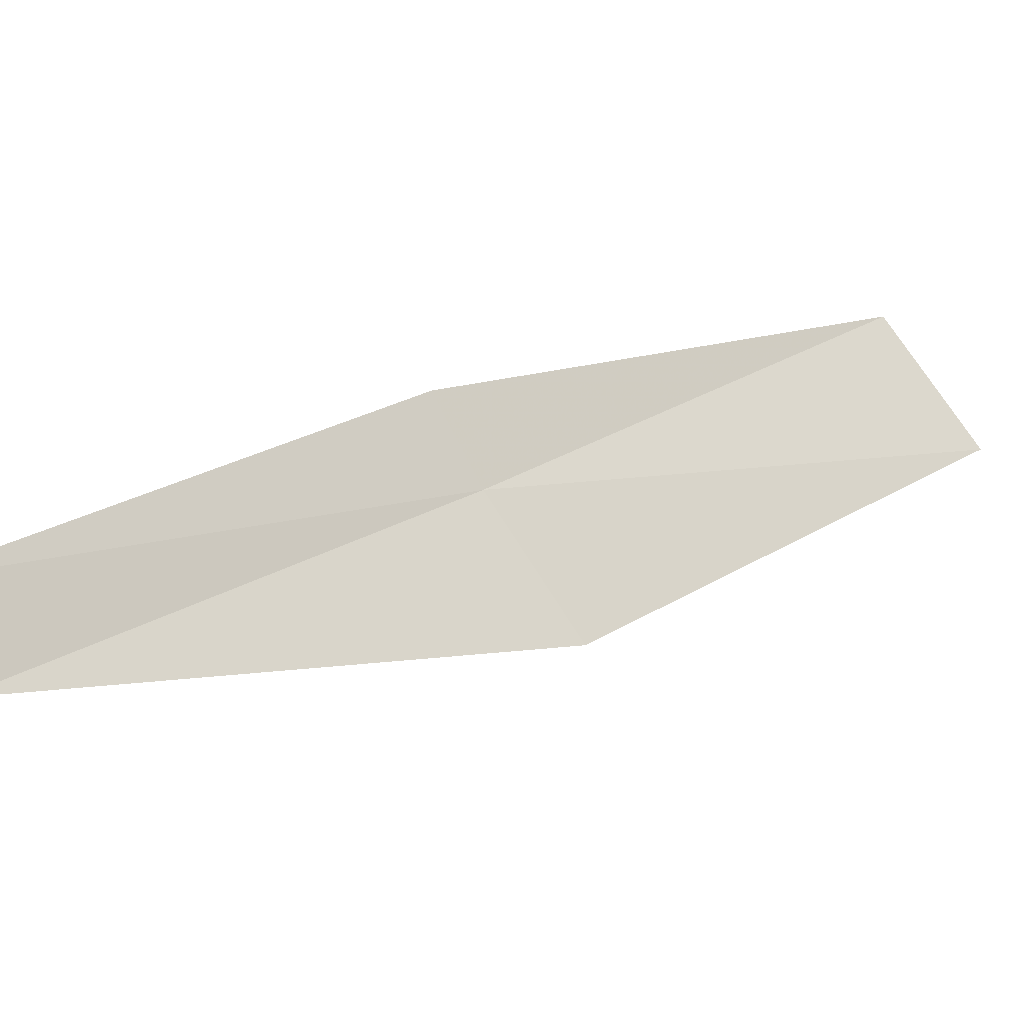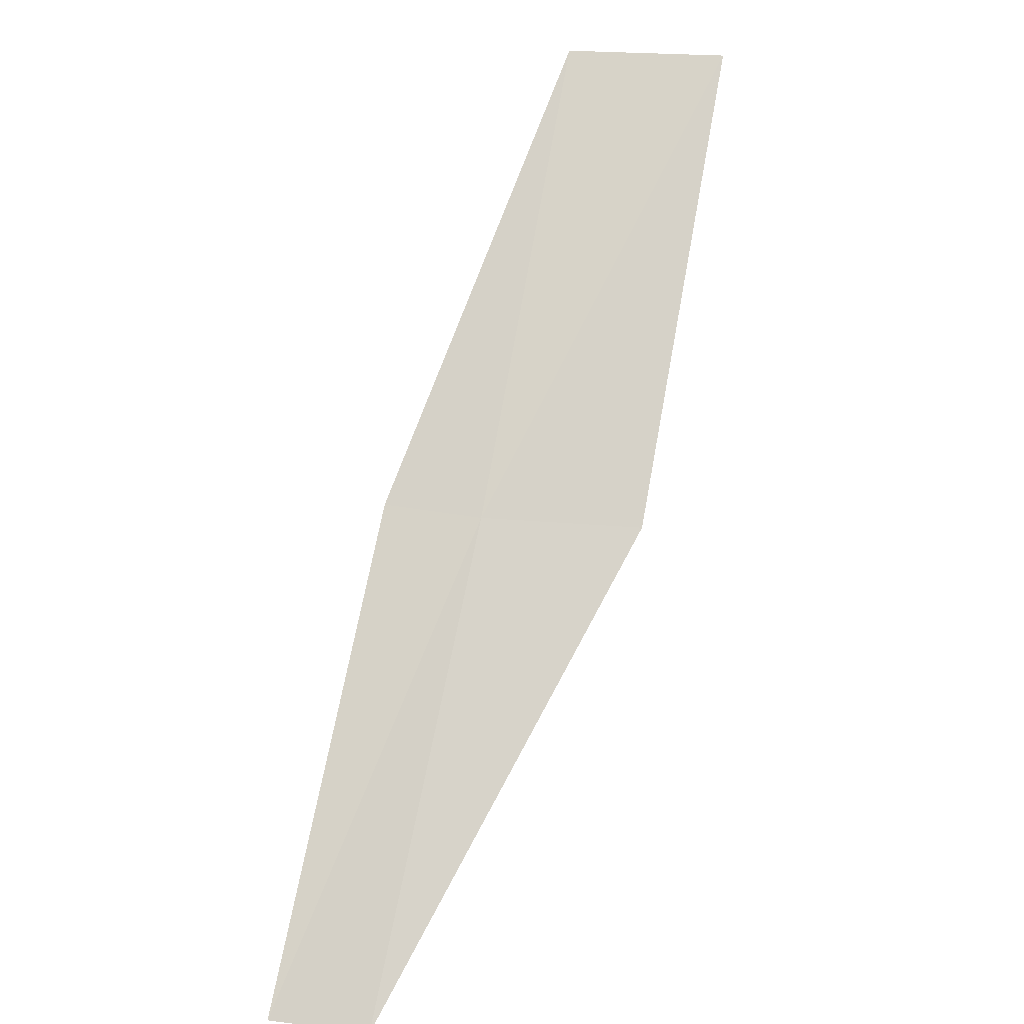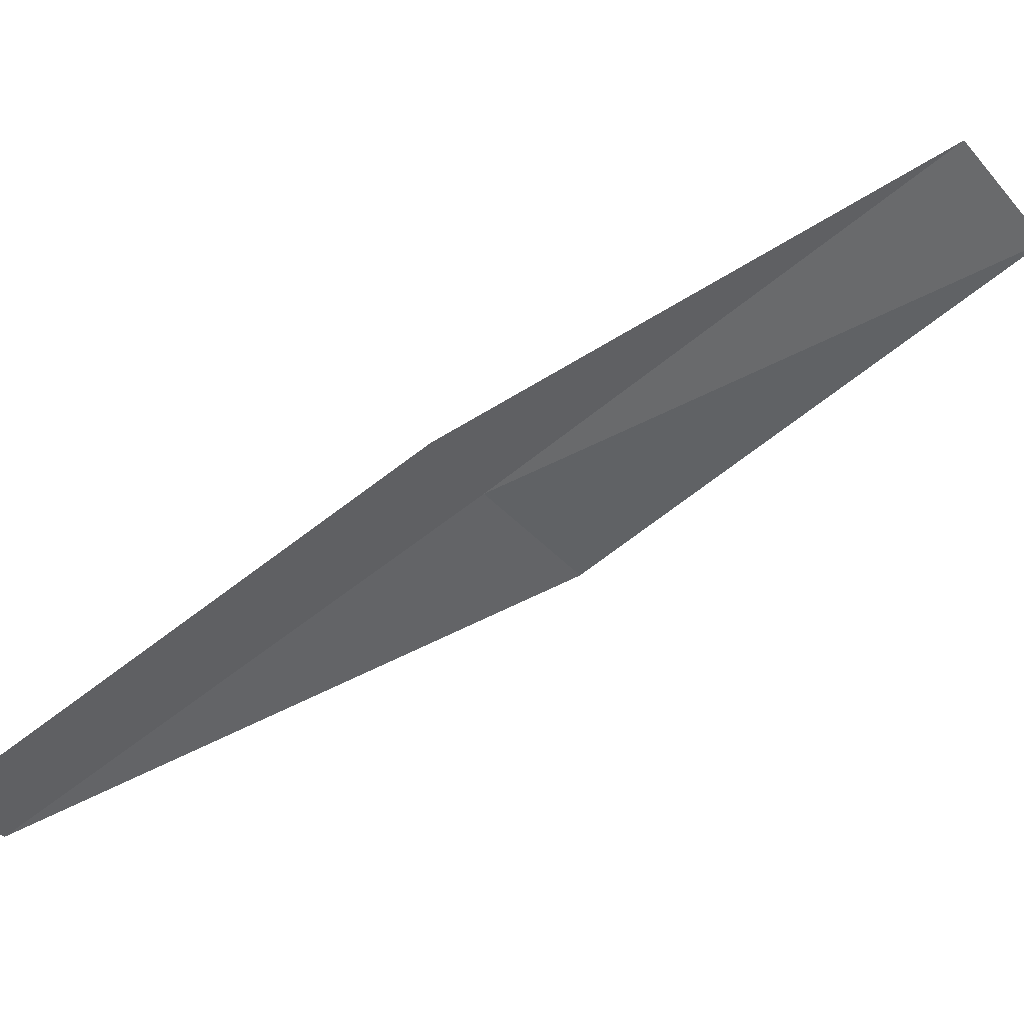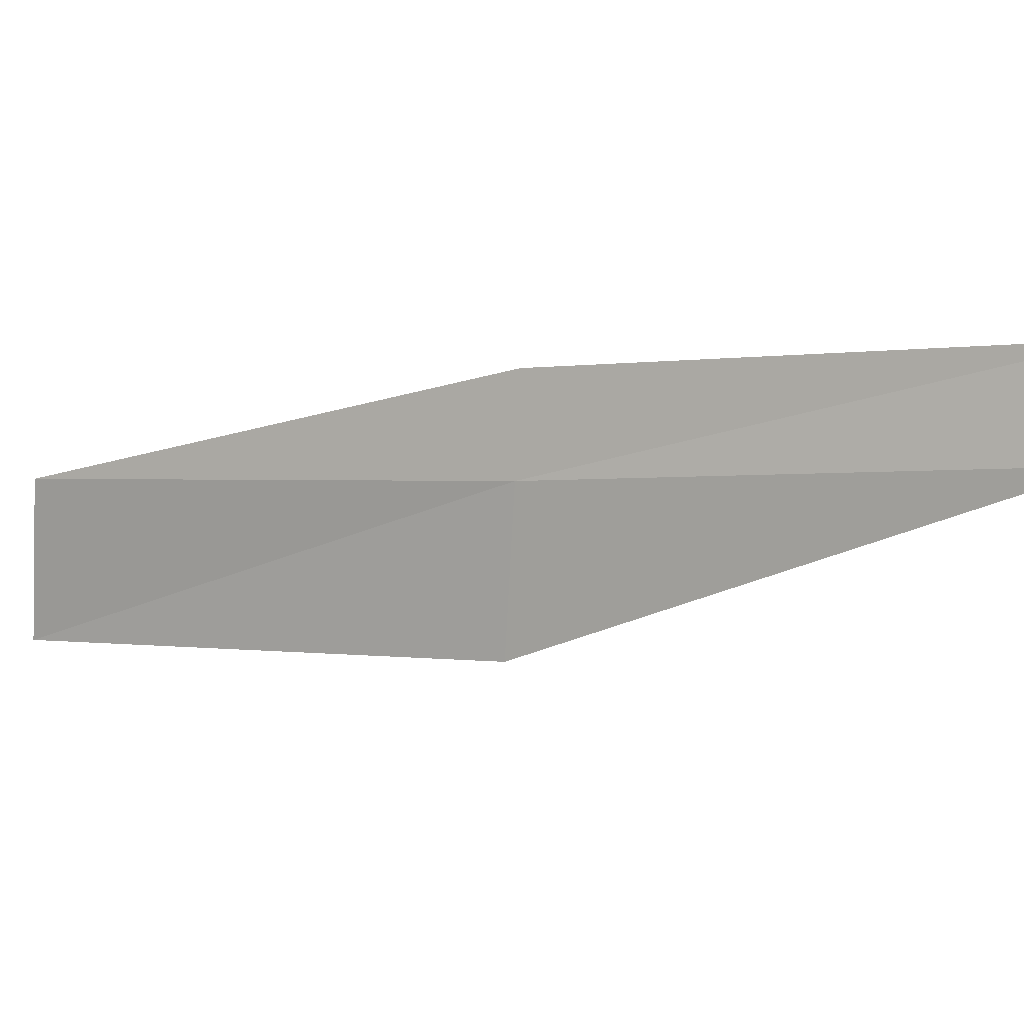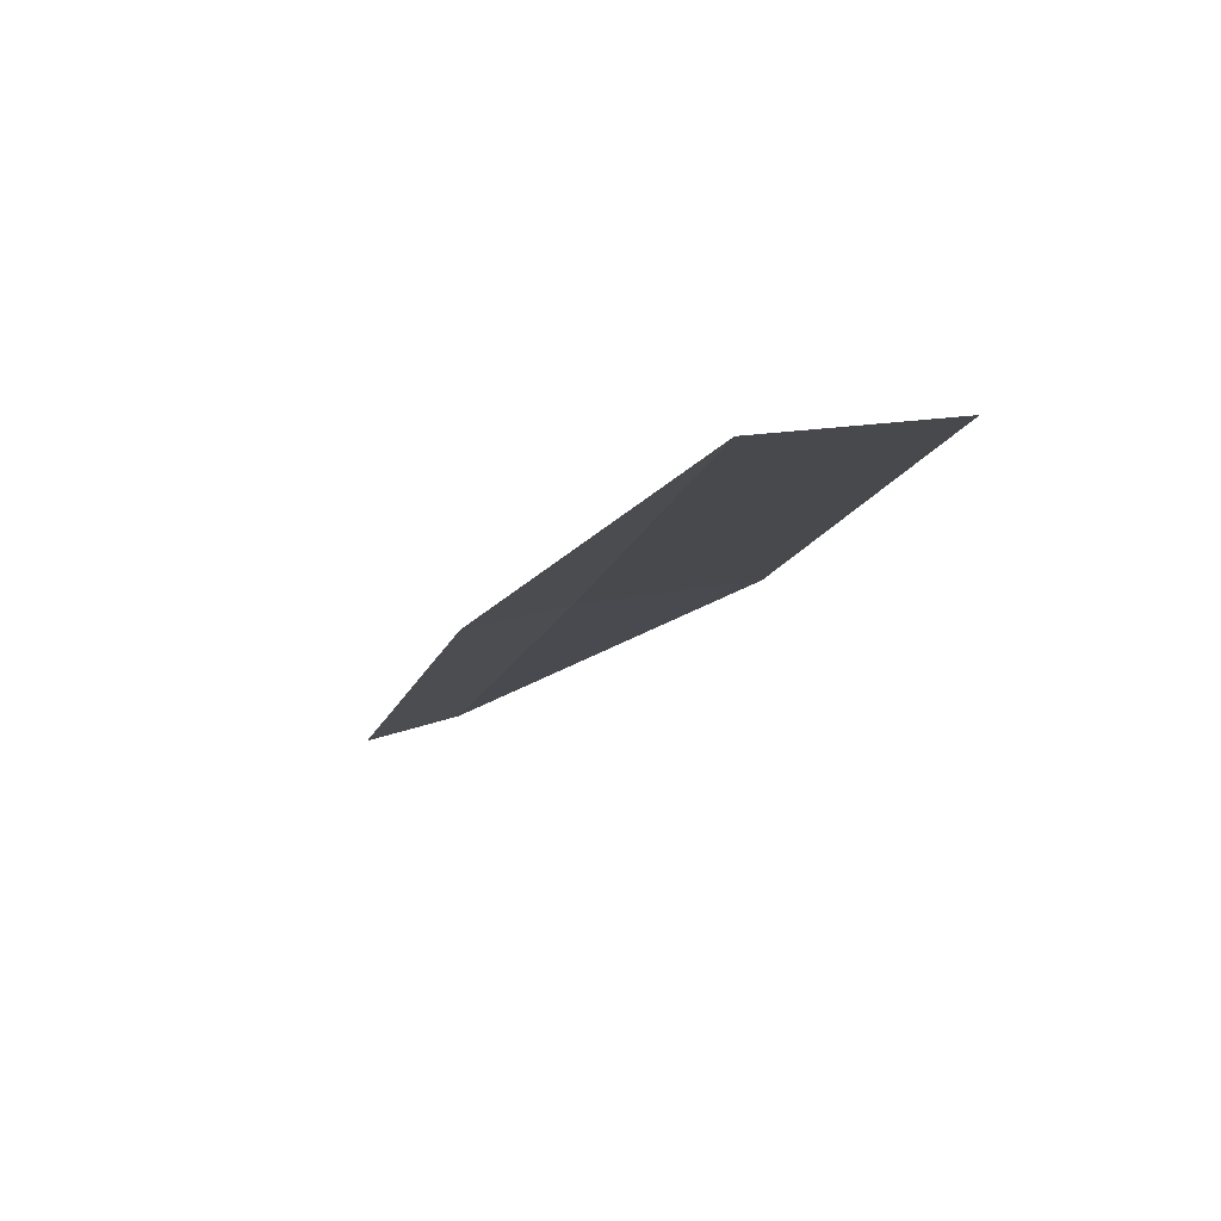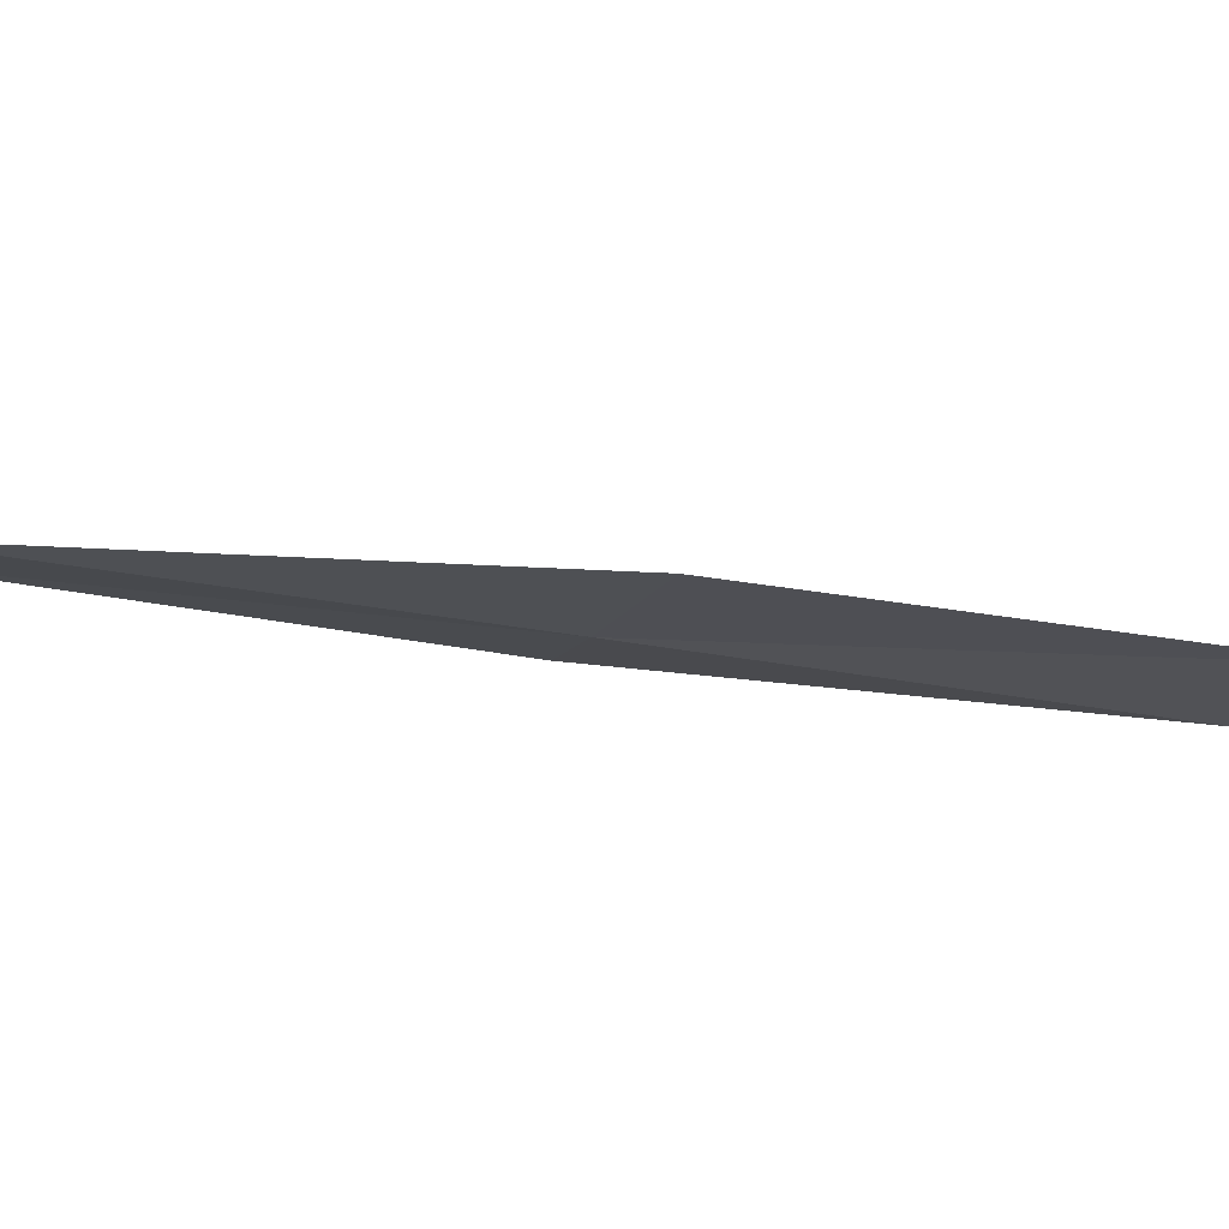
<metadata>
{"format":"obj","ext":"obj","renderer":"f3d","projection":"perspective","resolution":1024,"background":"white","views":[{"elev":14.8,"azim":-158.3,"up":"+Y"},{"elev":-42.4,"azim":-131.4,"up":"+Z"},{"elev":75.2,"azim":-154.4,"up":"+Y"},{"elev":-23.8,"azim":84.7,"up":"+Y"},{"elev":48.7,"azim":-136.2,"up":"+Z"},{"elev":-78.0,"azim":-130.0,"up":"+Y"}]}
</metadata>
<code>
v -7.827 -21.78 16
v -8.956 -21.34 18
v -7.606 -21.39 16
v -9.424 -21.91 18
v -8.265 -22.37 16
v -6.476 -21.76 14
v -6.676 -22.16 14
f 1 3 2
f 1 2 4
f 1 4 5
f 1 6 3
f 1 7 6
f 1 5 7

</code>
